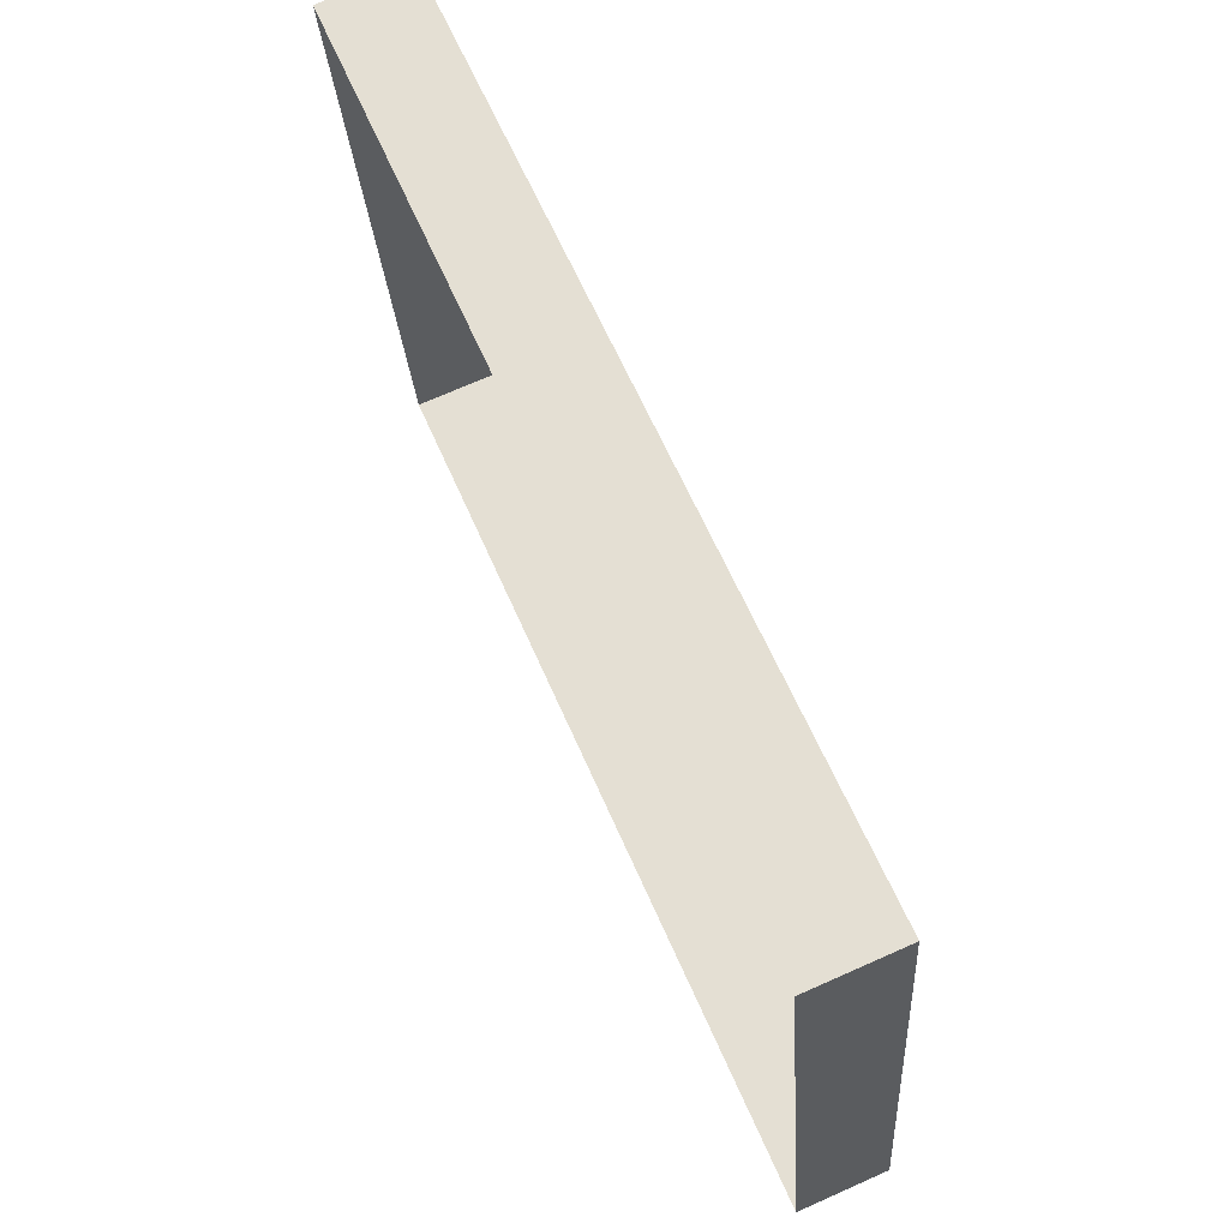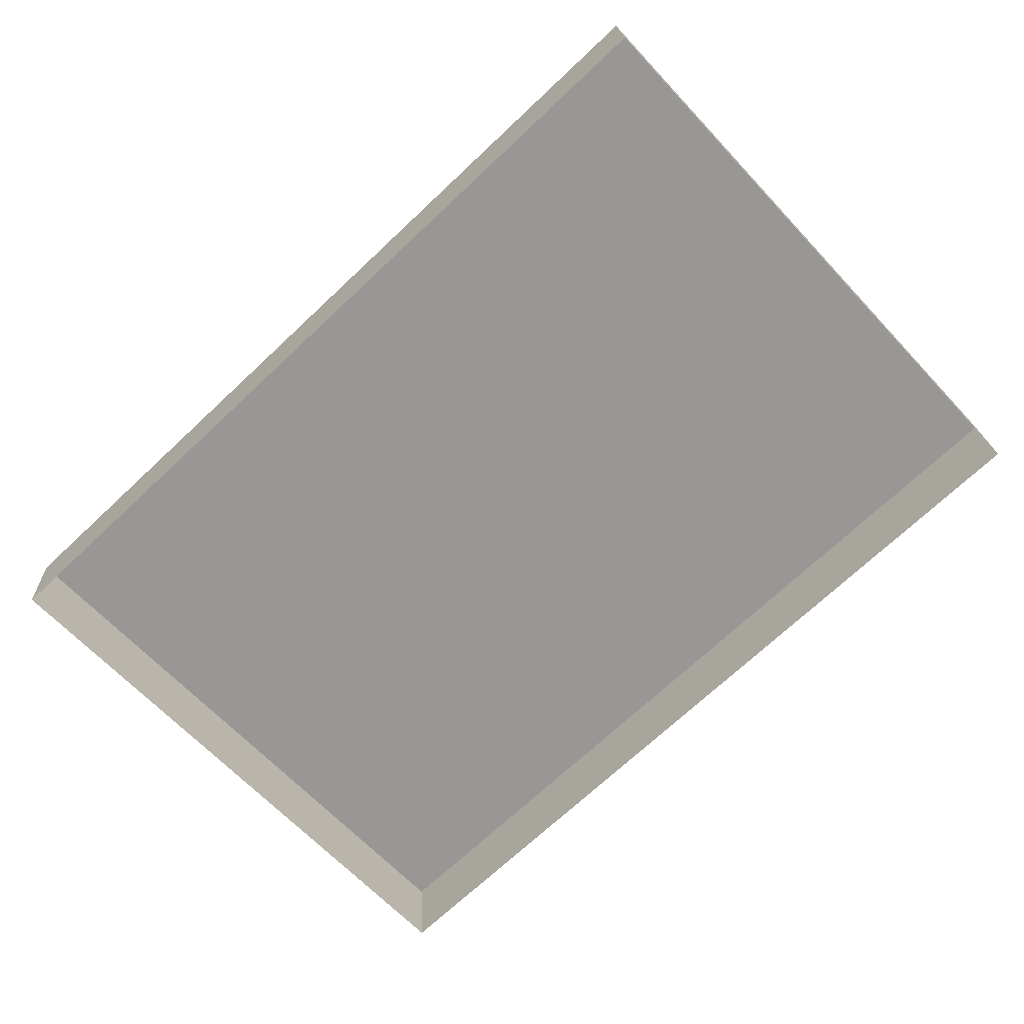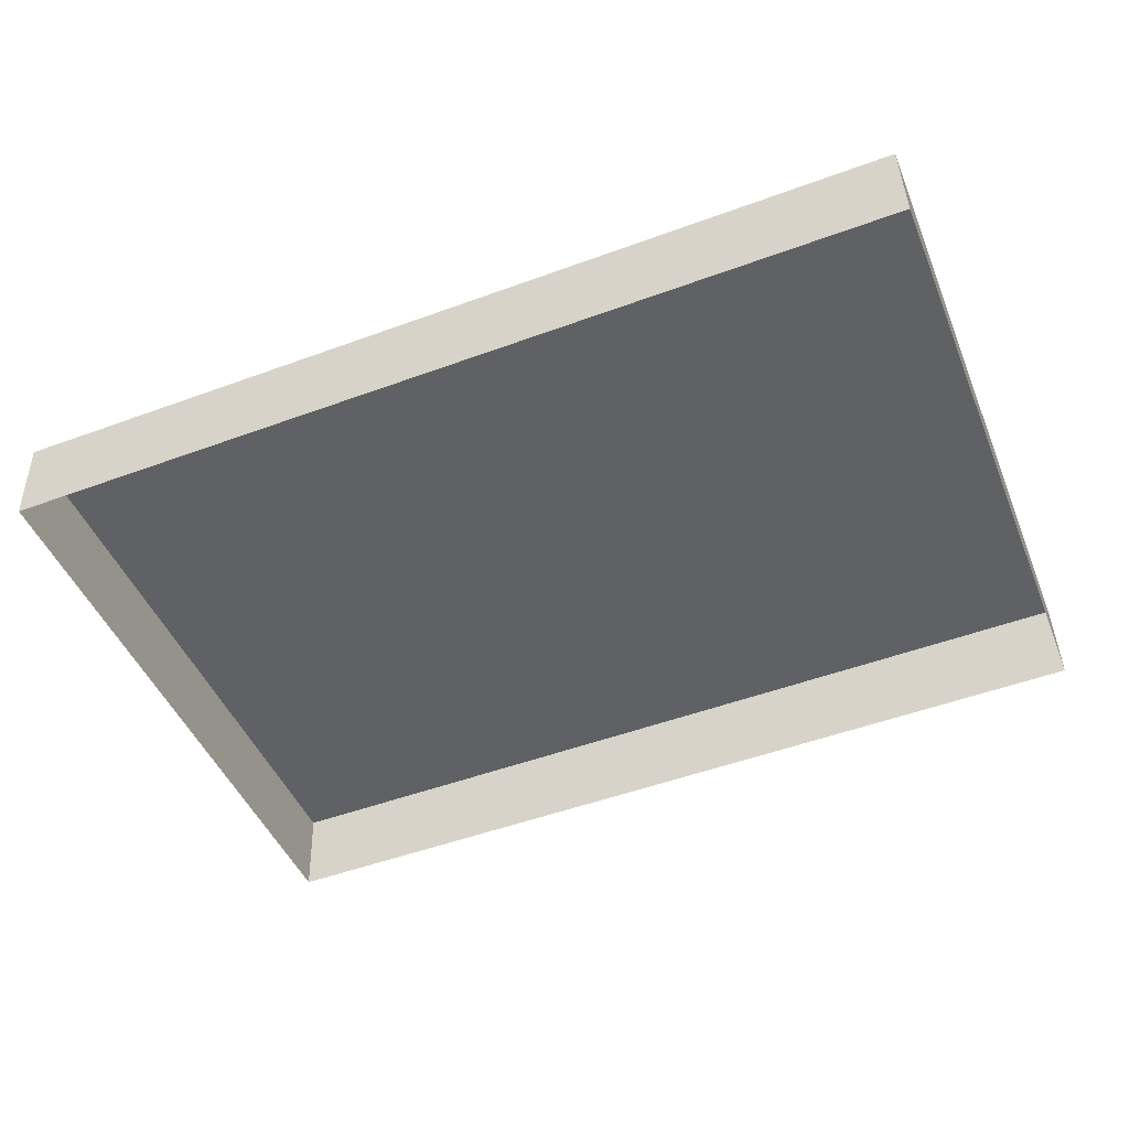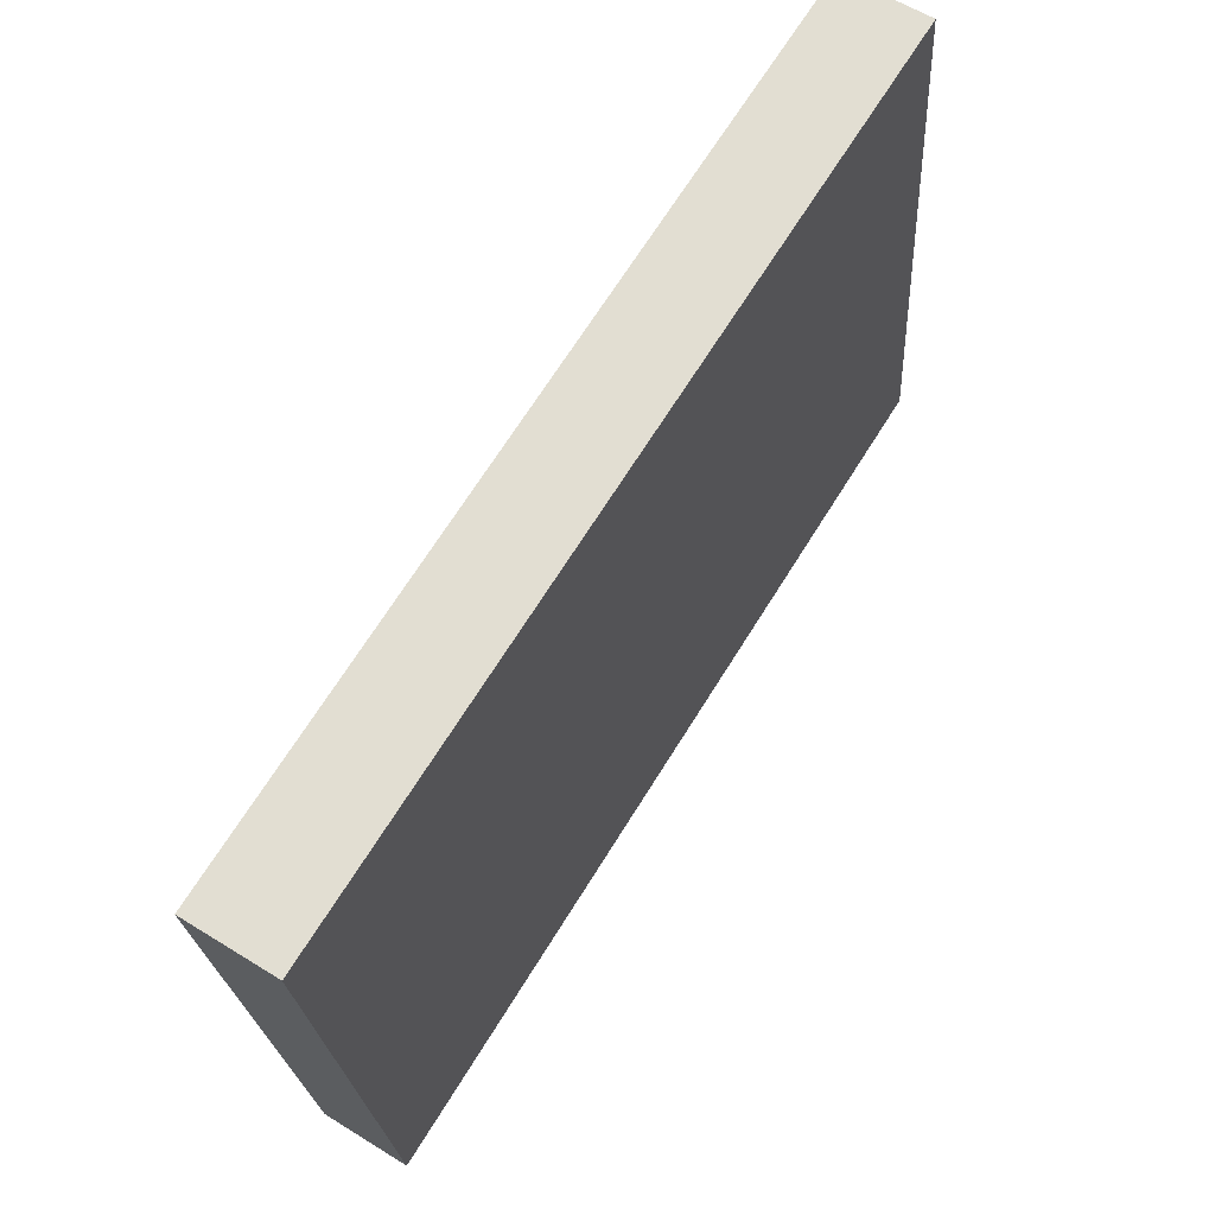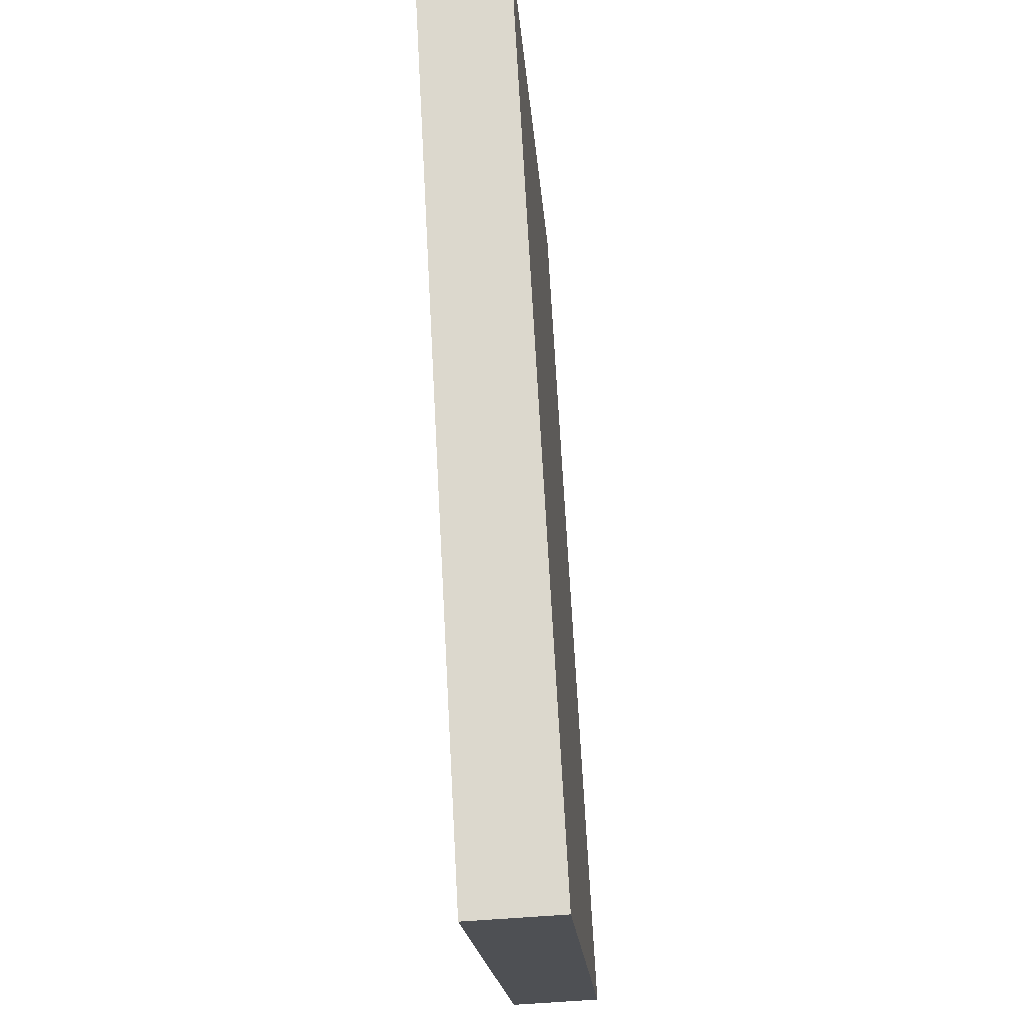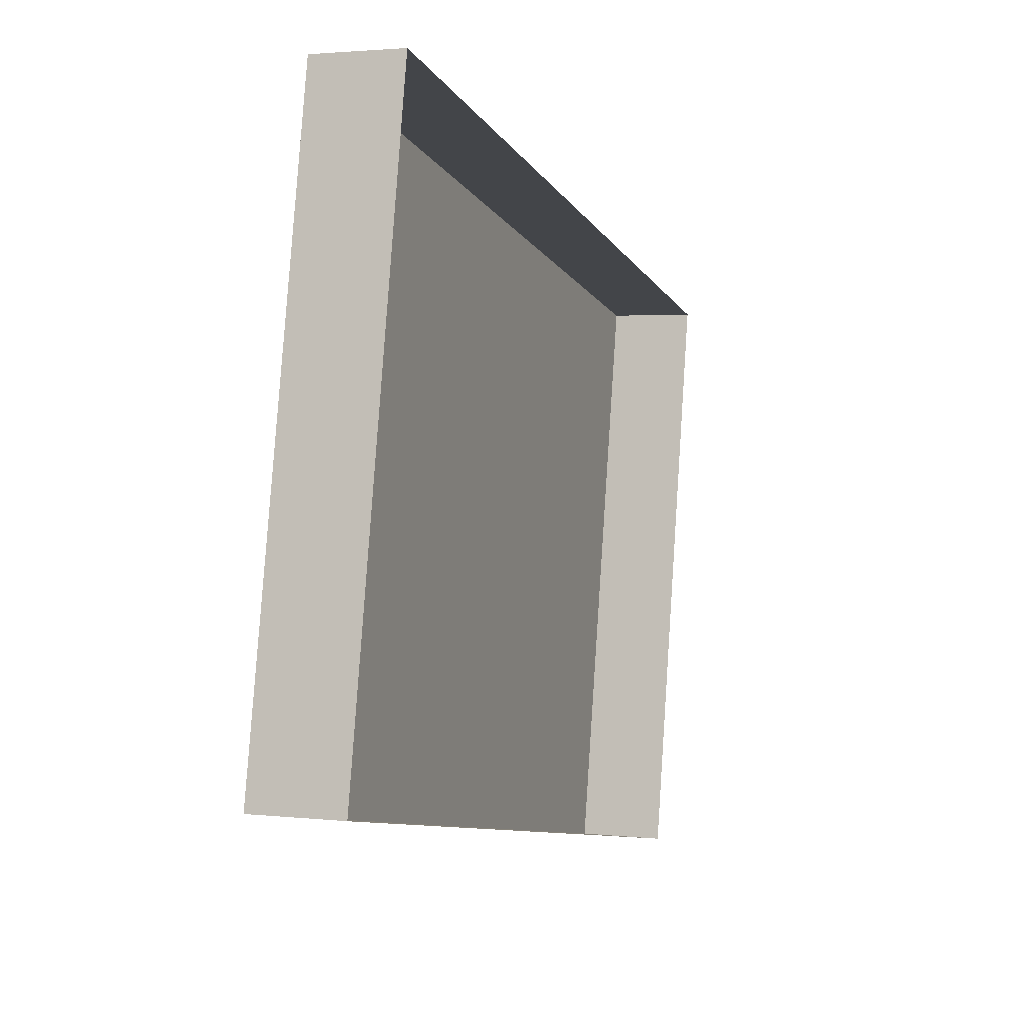
<metadata>
{"format":"obj","ext":"obj","renderer":"f3d","projection":"perspective","resolution":1024,"background":"white","views":[{"elev":62.7,"azim":66.6,"up":"+Z"},{"elev":-71.0,"azim":43.2,"up":"+Y"},{"elev":-50.9,"azim":21.8,"up":"+Y"},{"elev":68.6,"azim":121.9,"up":"+Z"},{"elev":70.9,"azim":86.9,"up":"+Z"},{"elev":-9.6,"azim":-70.6,"up":"+Z"}]}
</metadata>
<code>
o mesh61/mesh61-geometry#mesh61-geometry
v 0.1929 0.05512 -0.2469
v 0.1929 0.03961 -0.1753
v 0.1929 0.04478 -0.2477
v 0.1929 0.04995 -0.1745
v 0.08924 0.05512 -0.2469
v 0.08924 0.03961 -0.1753
v 0.08924 0.04478 -0.2477
v 0.08924 0.04995 -0.1745
f 1 2 3
f 2 1 4
f 3 5 1
f 5 4 1
f 4 6 2
f 5 3 7
f 4 5 8
f 6 4 8
f 6 5 7
f 5 6 8
f 3 2 1
f 4 1 2
f 1 5 3
f 1 4 5
f 2 6 4
f 7 3 5
f 8 5 4
f 8 4 6
f 7 5 6
f 8 6 5

</code>
